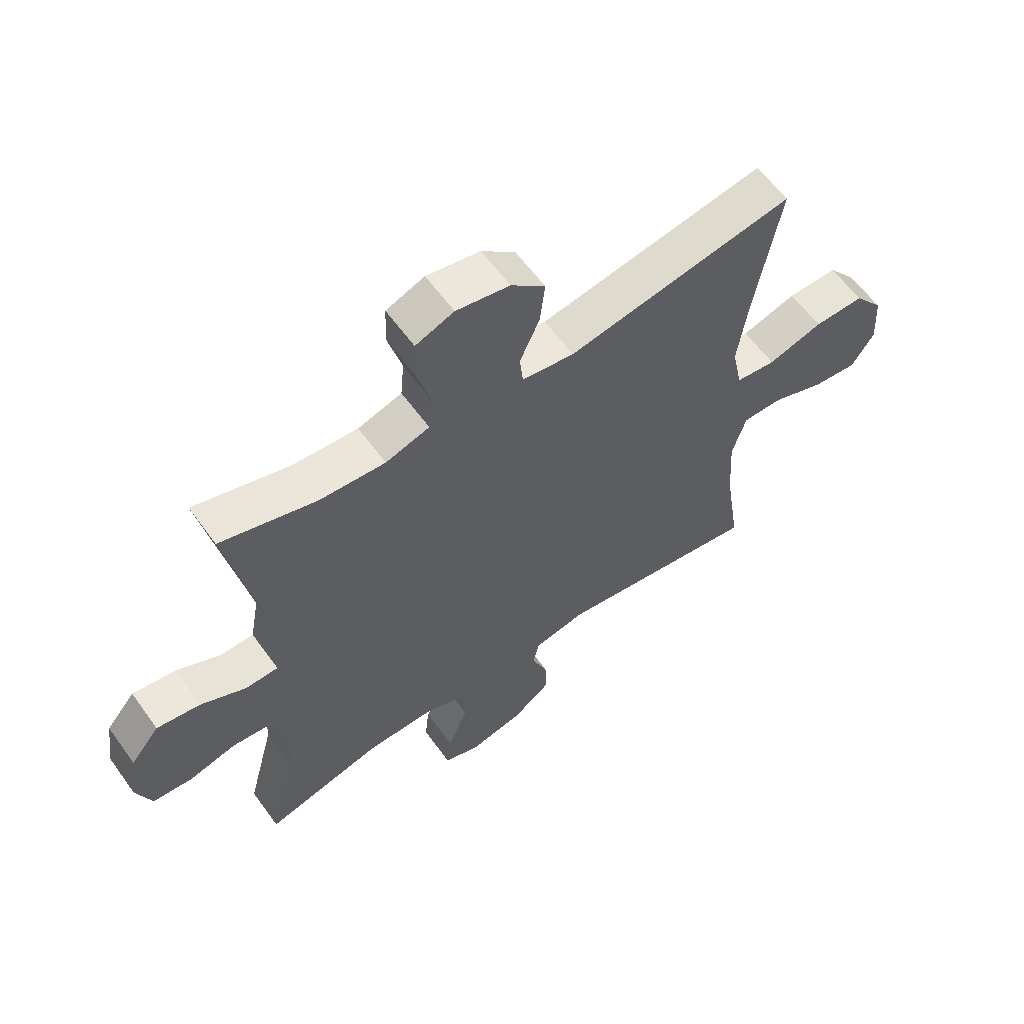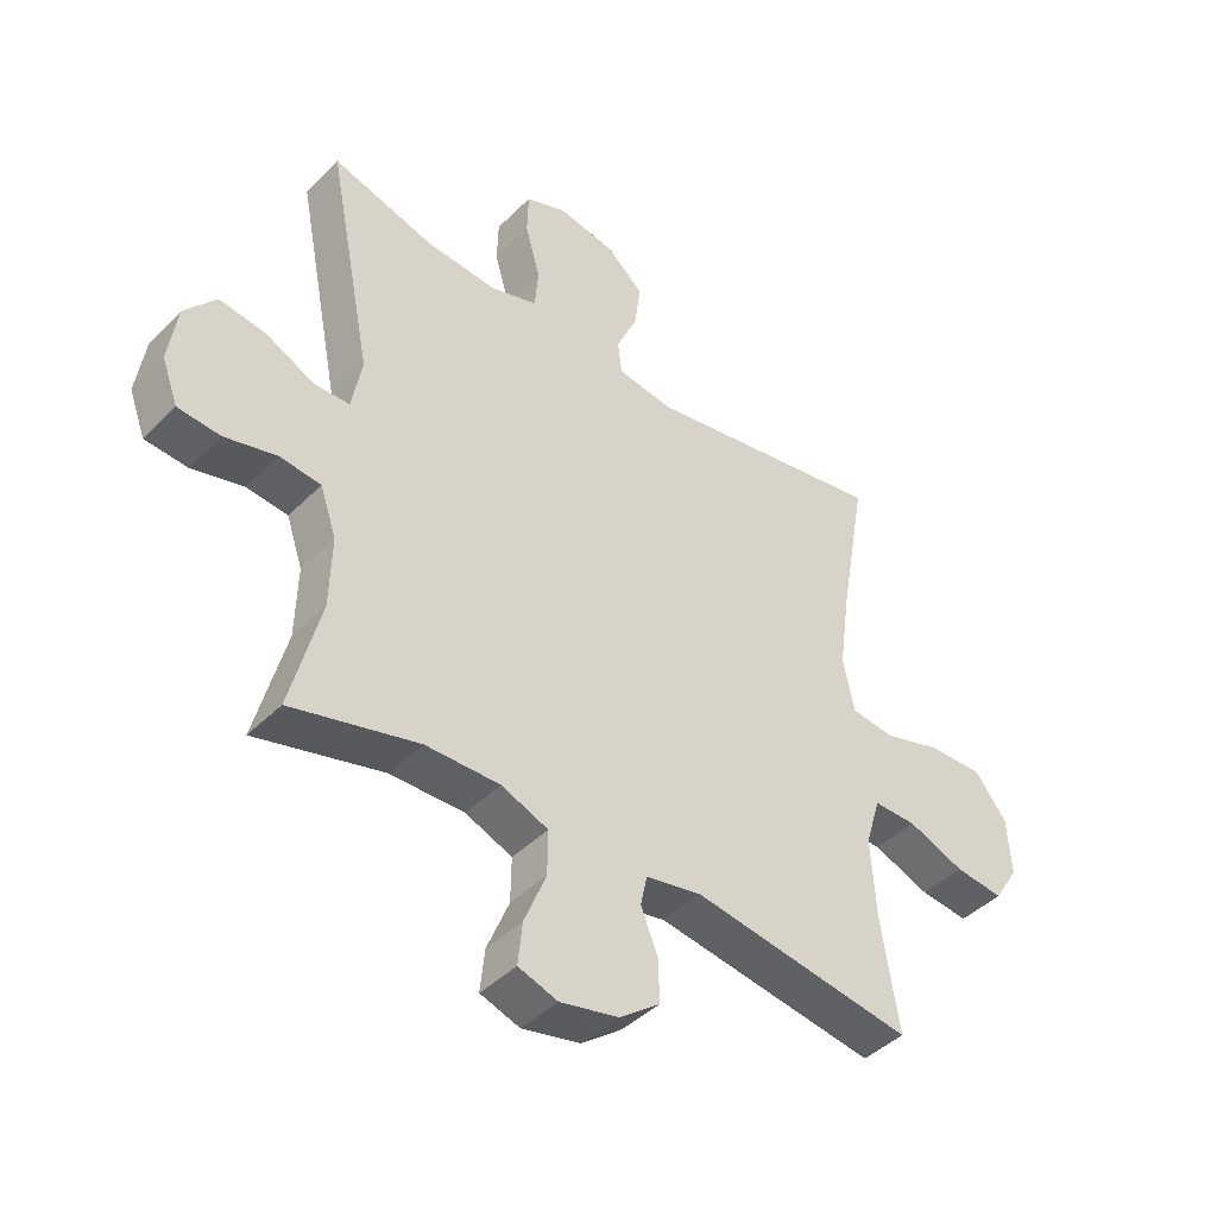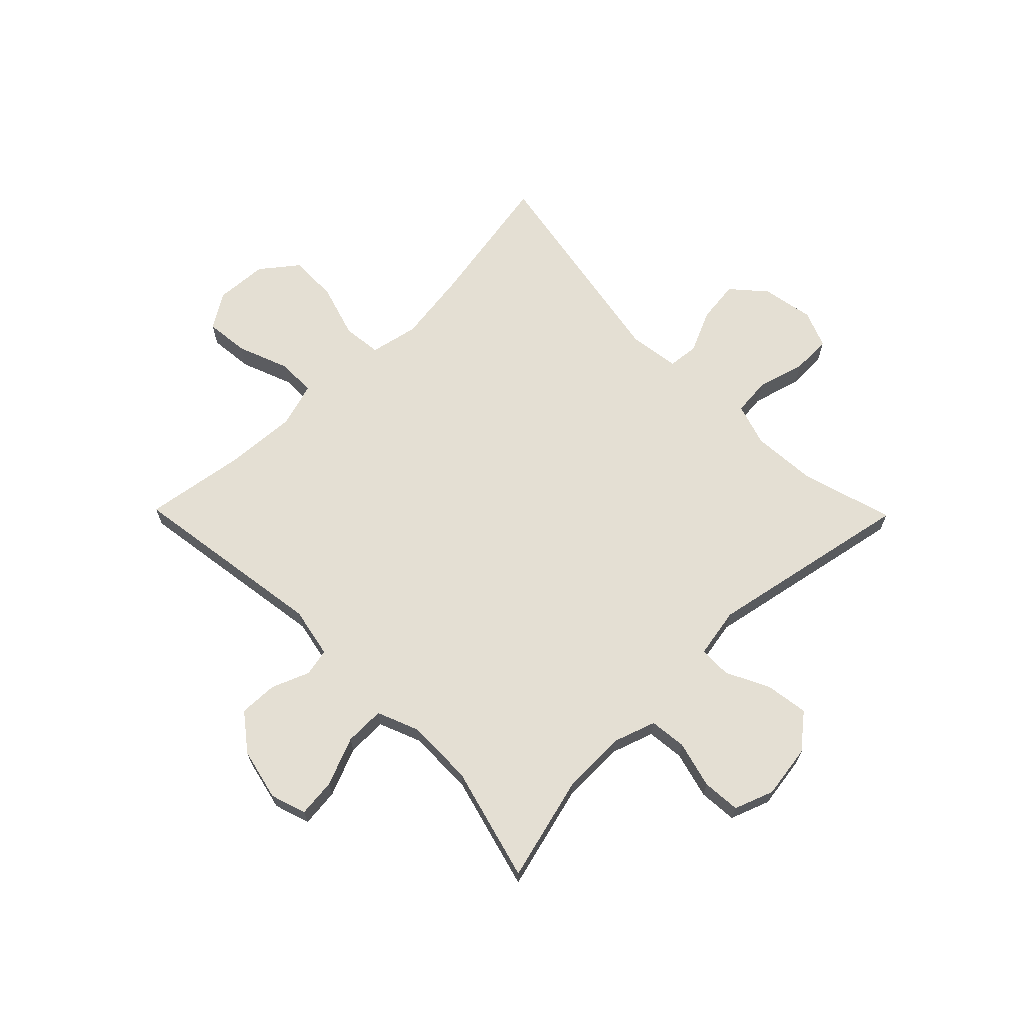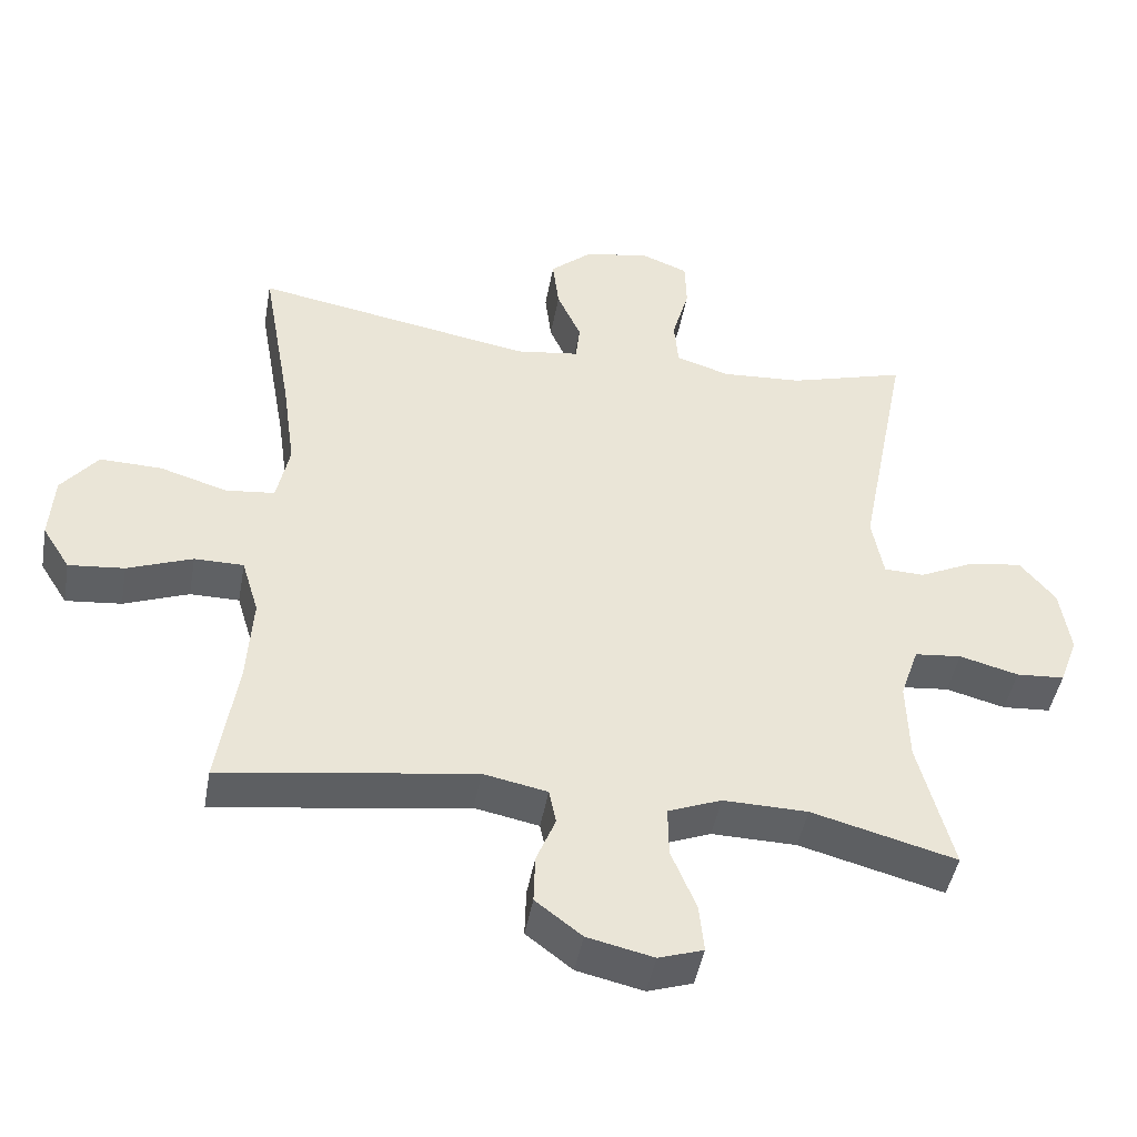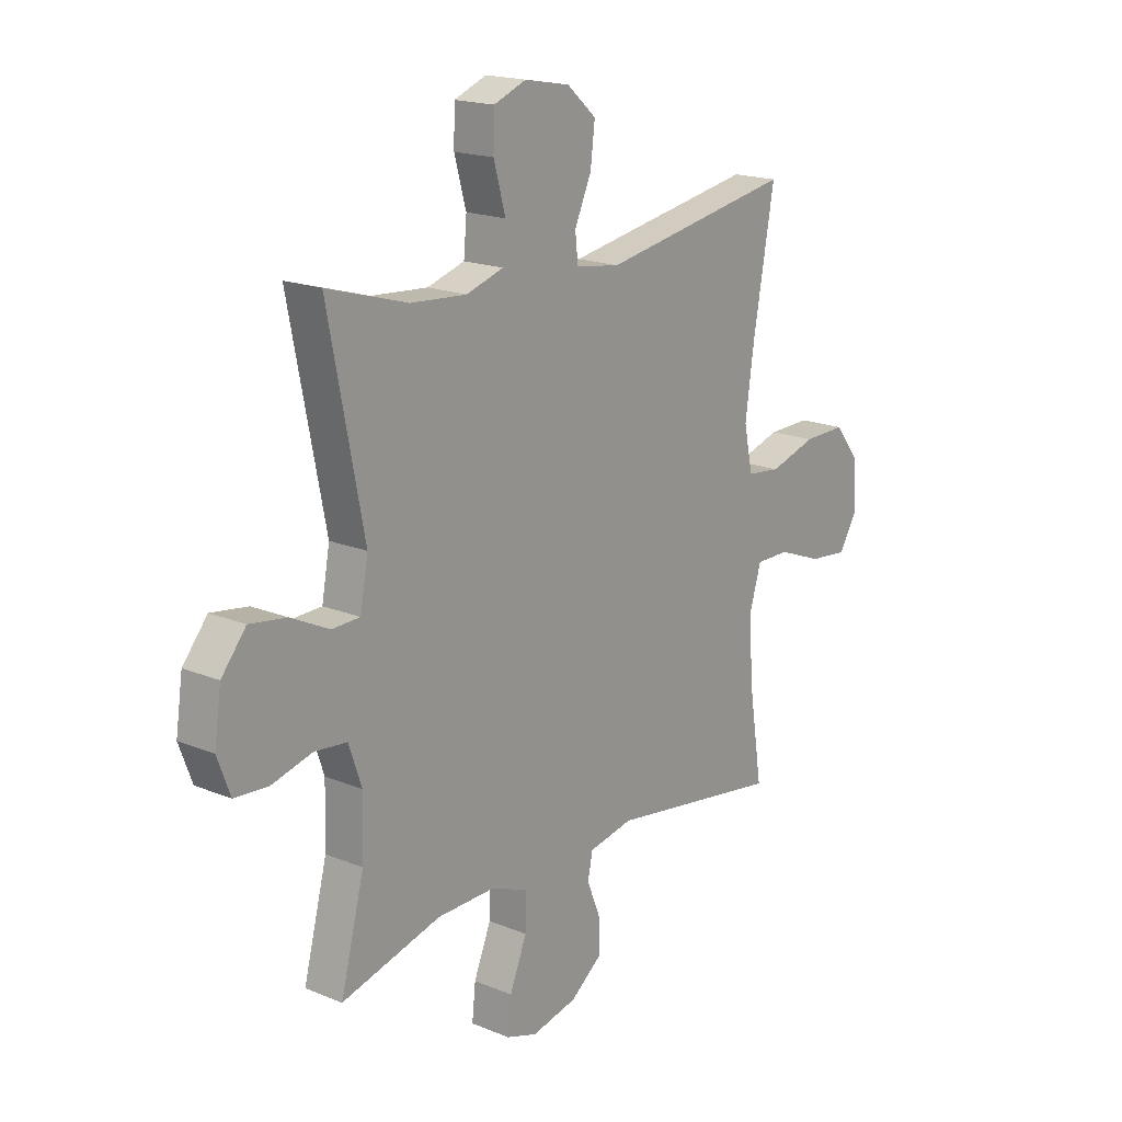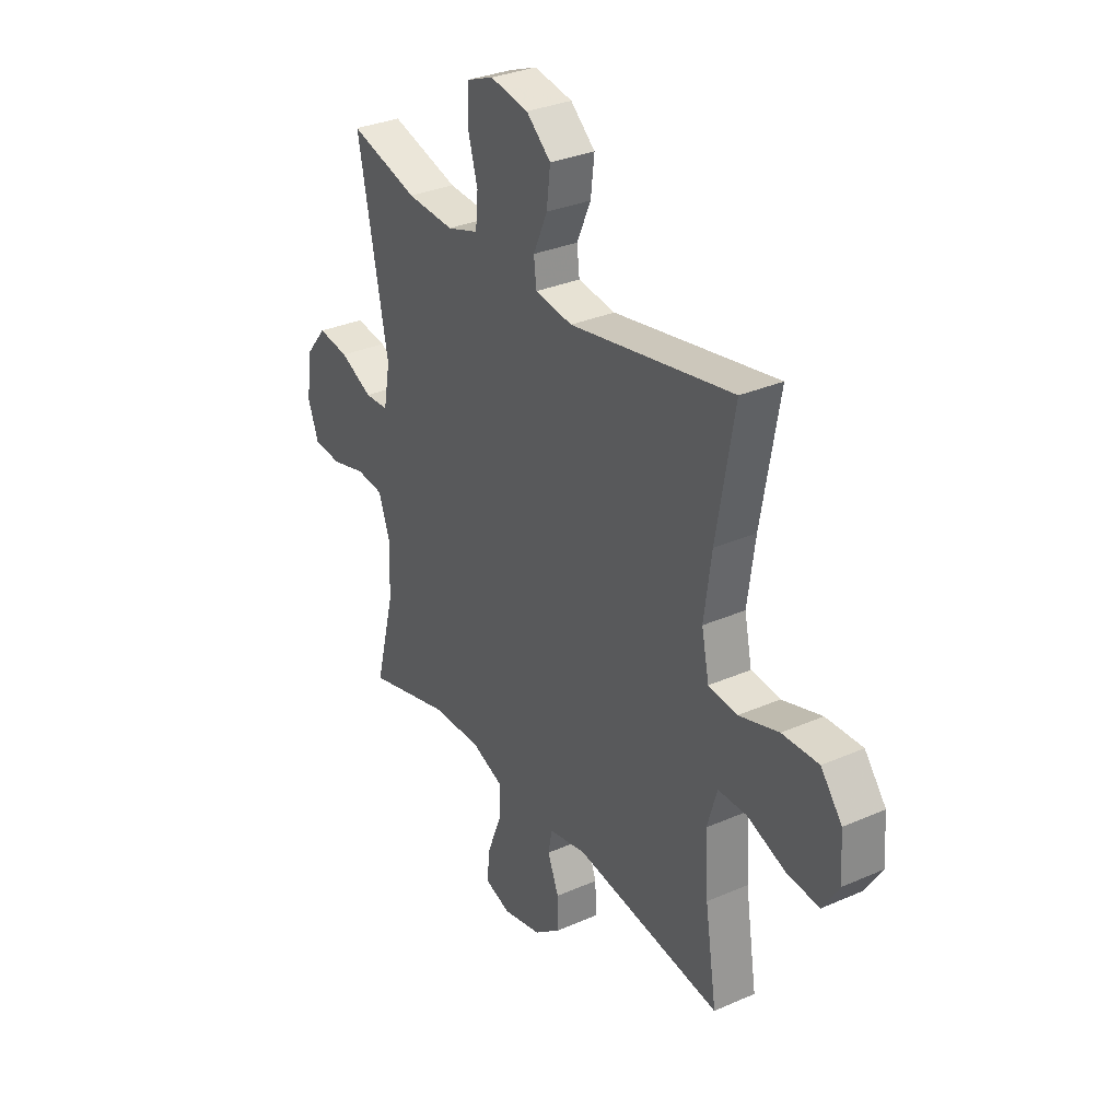
<metadata>
{"format":"obj","ext":"obj","renderer":"f3d","projection":"perspective","resolution":1024,"background":"white","views":[{"elev":60.5,"azim":-35.7,"up":"+Z"},{"elev":-43.3,"azim":-40.7,"up":"+Z"},{"elev":66.8,"azim":-134.5,"up":"+Y"},{"elev":-45.8,"azim":169.9,"up":"+Z"},{"elev":18.0,"azim":-51.2,"up":"+Z"},{"elev":31.7,"azim":58.2,"up":"+Z"}]}
</metadata>
<code>
v 0.5 0.07 -0.5
v 0.146 0.07 -0.447
v 0.056 0.07 -0.465
v 0.046 0.07 -0.514
v 0.073 0.07 -0.581
v 0.075 0.07 -0.649
v 0.01 0.07 -0.699
v -0.083 0.07 -0.72
v -0.146 0.07 -0.699
v -0.139 0.07 -0.631
v -0.104 0.07 -0.545
v -0.103 0.07 -0.474
v -0.178 0.07 -0.444
v -0.297 0.07 -0.446
v -0.5 0.07 -0.5
v -0.452 0.07 -0.314
v -0.449 0.07 -0.199
v -0.475 0.07 -0.123
v -0.541 0.07 -0.116
v -0.624 0.07 -0.138
v -0.692 0.07 -0.133
v -0.718 0.07 -0.063
v -0.704 0.07 0.032
v -0.654 0.07 0.093
v -0.579 0.07 0.082
v -0.501 0.07 0.044
v -0.444 0.07 0.046
v -0.428 0.07 0.134
v -0.5 0.07 0.5
v -0.336 0.07 0.452
v -0.222 0.07 0.444
v -0.146 0.07 0.468
v -0.14 0.07 0.535
v -0.164 0.07 0.621
v -0.162 0.07 0.691
v -0.096 0.07 0.717
v -0.004 0.07 0.7
v 0.055 0.07 0.648
v 0.046 0.07 0.573
v 0.012 0.07 0.497
v 0.018 0.07 0.443
v 0.108 0.07 0.43
v 0.5 0.07 0.5
v 0.457 0.07 0.256
v 0.439 0.07 0.126
v 0.457 0.07 0.04
v 0.526 0.07 0.032
v 0.621 0.07 0.061
v 0.708 0.07 0.063
v 0.759 0.07 -0.002
v 0.765 0.07 -0.095
v 0.726 0.07 -0.157
v 0.648 0.07 -0.149
v 0.557 0.07 -0.114
v 0.488 0.07 -0.114
v 0.464 0.07 -0.194
v 0.472 0.07 -0.319
v 0.5 0 -0.5
v 0.146 0 -0.447
v 0.056 0 -0.465
v 0.046 0 -0.514
v 0.073 0 -0.581
v 0.075 0 -0.649
v 0.01 0 -0.699
v -0.083 0 -0.72
v -0.146 0 -0.699
v -0.139 0 -0.631
v -0.104 0 -0.545
v -0.103 0 -0.474
v -0.178 0 -0.444
v -0.297 0 -0.446
v -0.5 0 -0.5
v -0.452 0 -0.314
v -0.449 0 -0.199
v -0.475 0 -0.123
v -0.541 0 -0.116
v -0.624 0 -0.138
v -0.692 0 -0.133
v -0.718 0 -0.063
v -0.704 0 0.032
v -0.654 0 0.093
v -0.579 0 0.082
v -0.501 0 0.044
v -0.444 0 0.046
v -0.428 0 0.134
v -0.5 0 0.5
v -0.336 0 0.452
v -0.222 0 0.444
v -0.146 0 0.468
v -0.14 0 0.535
v -0.164 0 0.621
v -0.162 0 0.691
v -0.096 0 0.717
v -0.004 0 0.7
v 0.055 0 0.648
v 0.046 0 0.573
v 0.012 0 0.497
v 0.018 0 0.443
v 0.108 0 0.43
v 0.5 0 0.5
v 0.457 0 0.256
v 0.439 0 0.126
v 0.457 0 0.04
v 0.526 0 0.032
v 0.621 0 0.061
v 0.708 0 0.063
v 0.759 0 -0.002
v 0.765 0 -0.095
v 0.726 0 -0.157
v 0.648 0 -0.149
v 0.557 0 -0.114
v 0.488 0 -0.114
v 0.464 0 -0.194
v 0.472 0 -0.319
f 52 53 54
f 51 52 54
f 50 51 54
f 49 50 54
f 48 49 54
f 47 48 54
f 46 47 54 55
f 45 46 55 56
f 42 43 44
f 41 42 44 45
f 38 39 40
f 37 38 40
f 36 37 40
f 35 36 40
f 34 35 40
f 33 34 40
f 32 33 40 41
f 45 56 57
f 41 45 57
f 32 41 57
f 31 32 57
f 24 25 26
f 23 24 26
f 22 23 26
f 21 22 26
f 20 21 26
f 19 20 26
f 18 19 26 27
f 17 18 27
f 14 15 16
f 13 14 16 17
f 17 27 28
f 13 17 28
f 12 13 28
f 9 10 11
f 8 9 11
f 7 8 11
f 6 7 11
f 5 6 11
f 4 5 11
f 3 4 11 12
f 57 1 2
f 31 57 2
f 30 31 2
f 28 29 30
f 12 28 30
f 3 12 30
f 2 3 30
f 111 110 109
f 111 109 108
f 111 108 107
f 111 107 106
f 111 106 105
f 111 105 104
f 112 111 104 103
f 113 112 103 102
f 101 100 99
f 102 101 99 98
f 97 96 95
f 97 95 94
f 97 94 93
f 97 93 92
f 97 92 91
f 97 91 90
f 98 97 90 89
f 114 113 102
f 114 102 98
f 114 98 89
f 114 89 88
f 83 82 81
f 83 81 80
f 83 80 79
f 83 79 78
f 83 78 77
f 83 77 76
f 84 83 76 75
f 84 75 74
f 73 72 71
f 74 73 71 70
f 85 84 74
f 85 74 70
f 85 70 69
f 68 67 66
f 68 66 65
f 68 65 64
f 68 64 63
f 68 63 62
f 68 62 61
f 69 68 61 60
f 59 58 114
f 59 114 88
f 59 88 87
f 87 86 85
f 87 85 69
f 87 69 60
f 87 60 59
f 1 58 59 2
f 2 59 60 3
f 3 60 61 4
f 4 61 62 5
f 5 62 63 6
f 6 63 64 7
f 7 64 65 8
f 8 65 66 9
f 9 66 67 10
f 10 67 68 11
f 11 68 69 12
f 12 69 70 13
f 13 70 71 14
f 14 71 72 15
f 15 72 73 16
f 16 73 74 17
f 17 74 75 18
f 18 75 76 19
f 19 76 77 20
f 20 77 78 21
f 21 78 79 22
f 22 79 80 23
f 23 80 81 24
f 24 81 82 25
f 25 82 83 26
f 26 83 84 27
f 27 84 85 28
f 28 85 86 29
f 29 86 87 30
f 30 87 88 31
f 31 88 89 32
f 32 89 90 33
f 33 90 91 34
f 34 91 92 35
f 35 92 93 36
f 36 93 94 37
f 37 94 95 38
f 38 95 96 39
f 39 96 97 40
f 40 97 98 41
f 41 98 99 42
f 42 99 100 43
f 43 100 101 44
f 44 101 102 45
f 45 102 103 46
f 46 103 104 47
f 47 104 105 48
f 48 105 106 49
f 49 106 107 50
f 50 107 108 51
f 51 108 109 52
f 52 109 110 53
f 53 110 111 54
f 54 111 112 55
f 55 112 113 56
f 56 113 114 57
f 57 114 58 1

</code>
